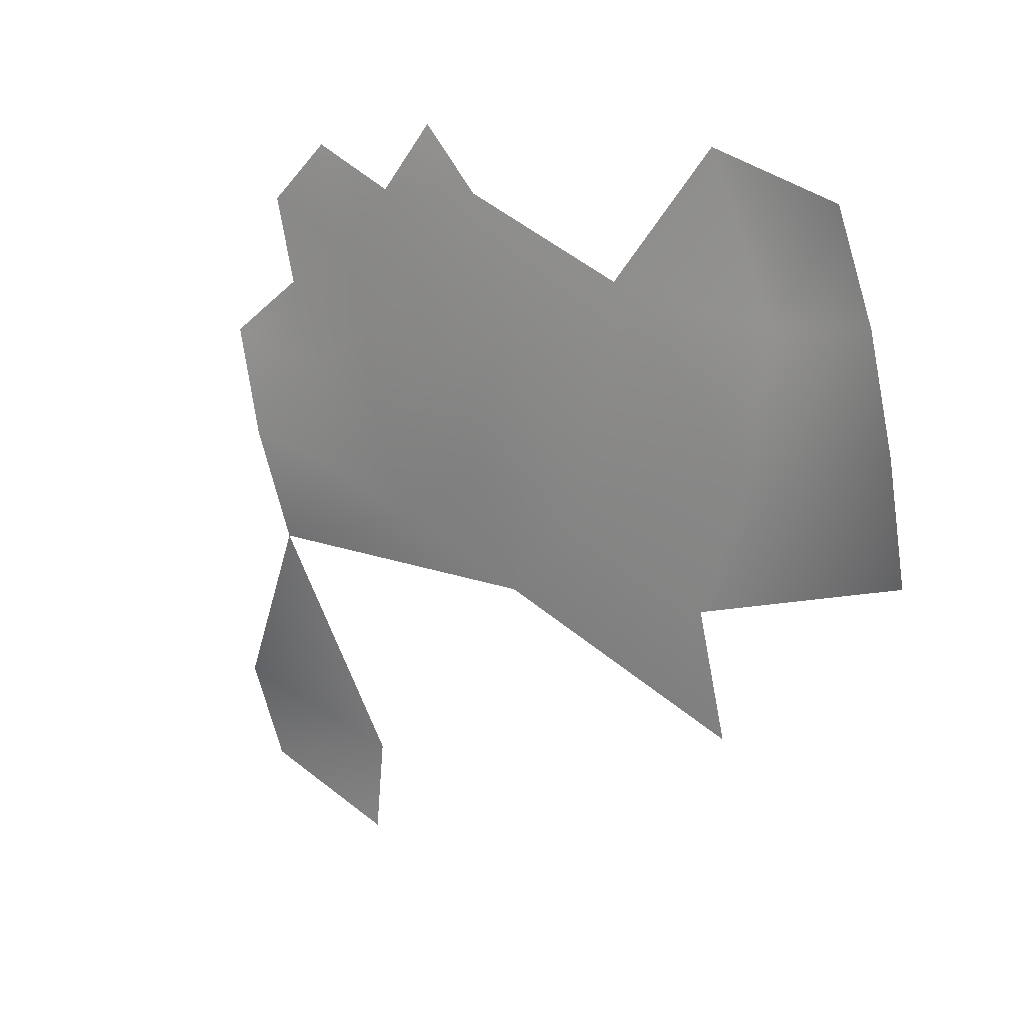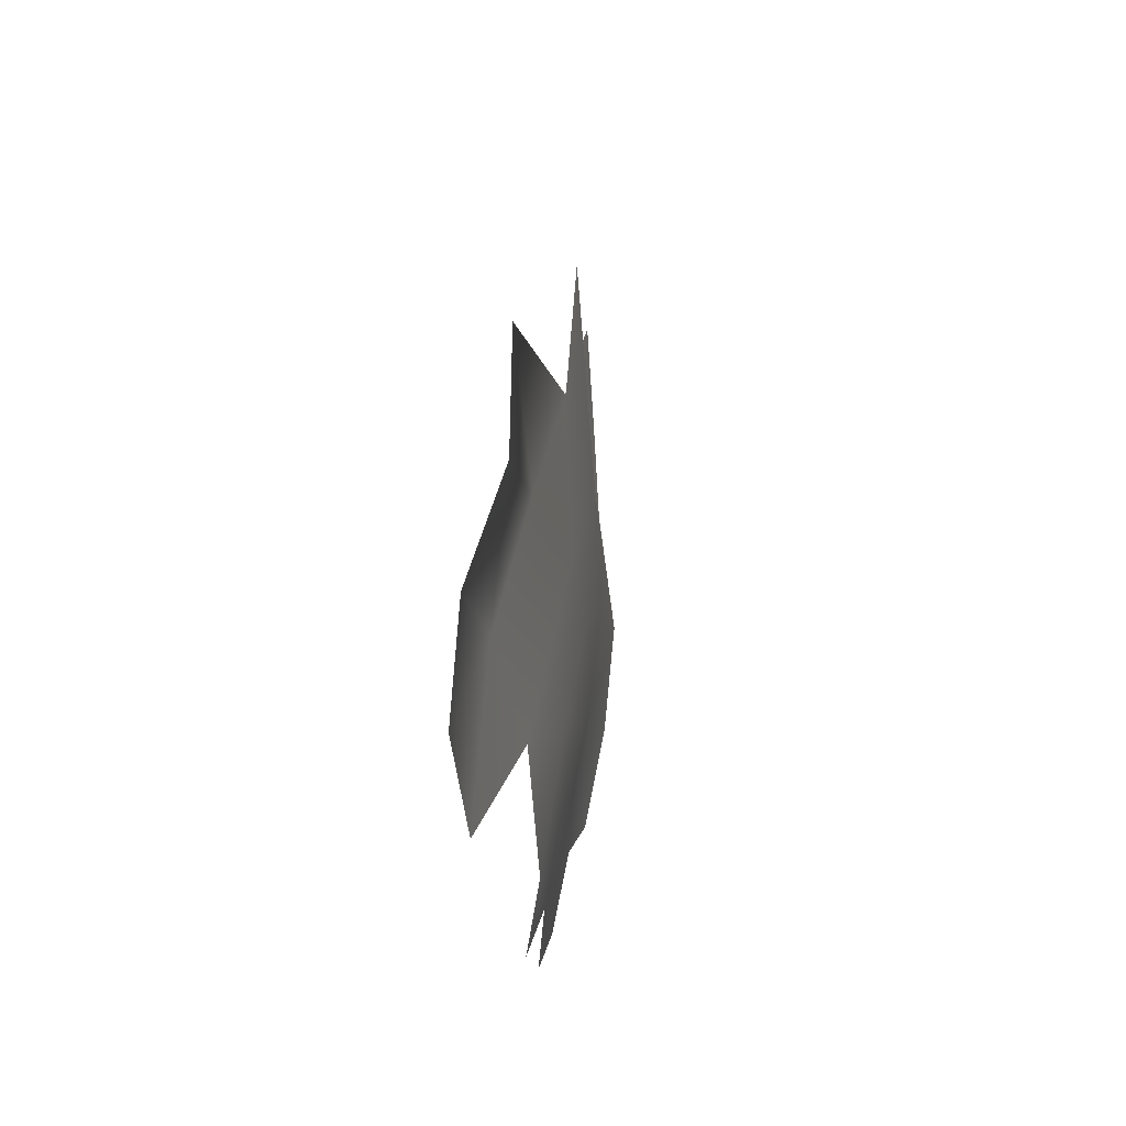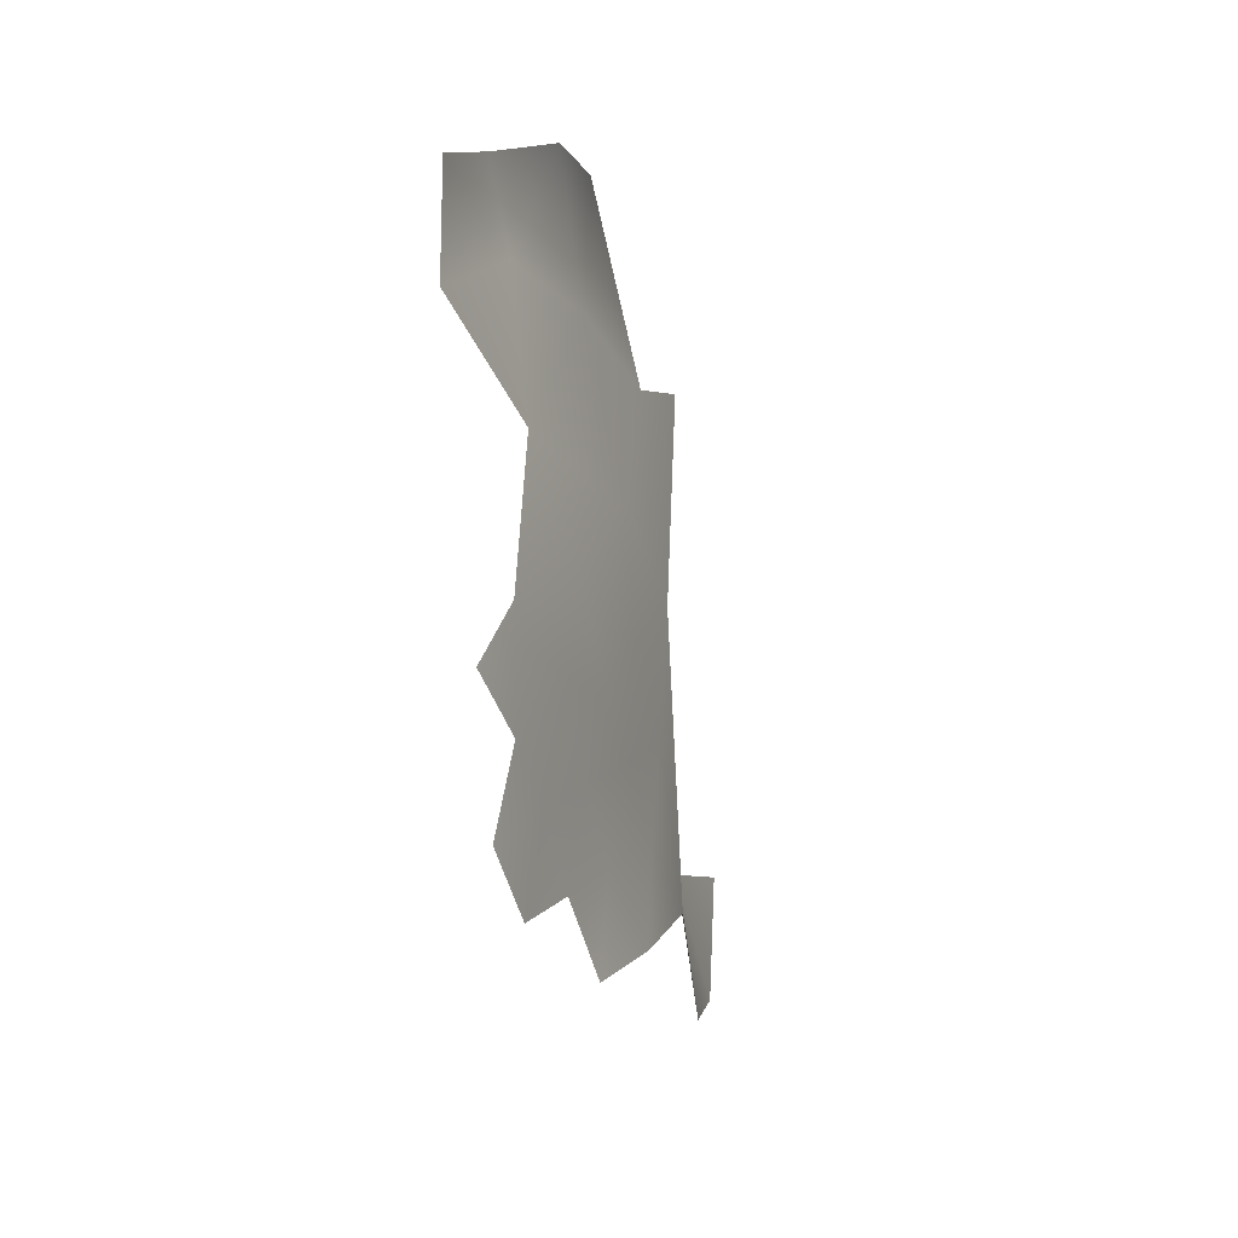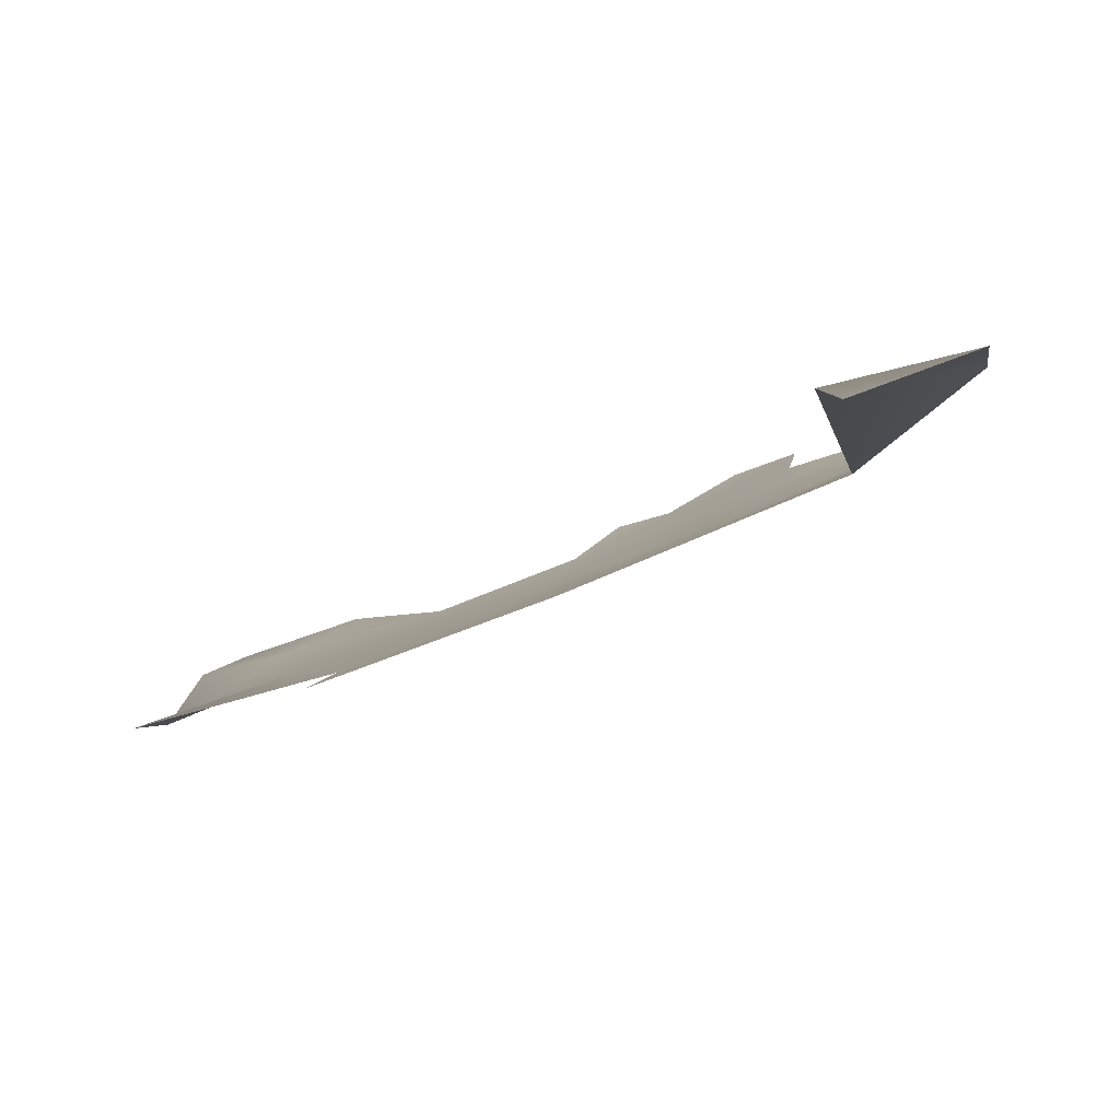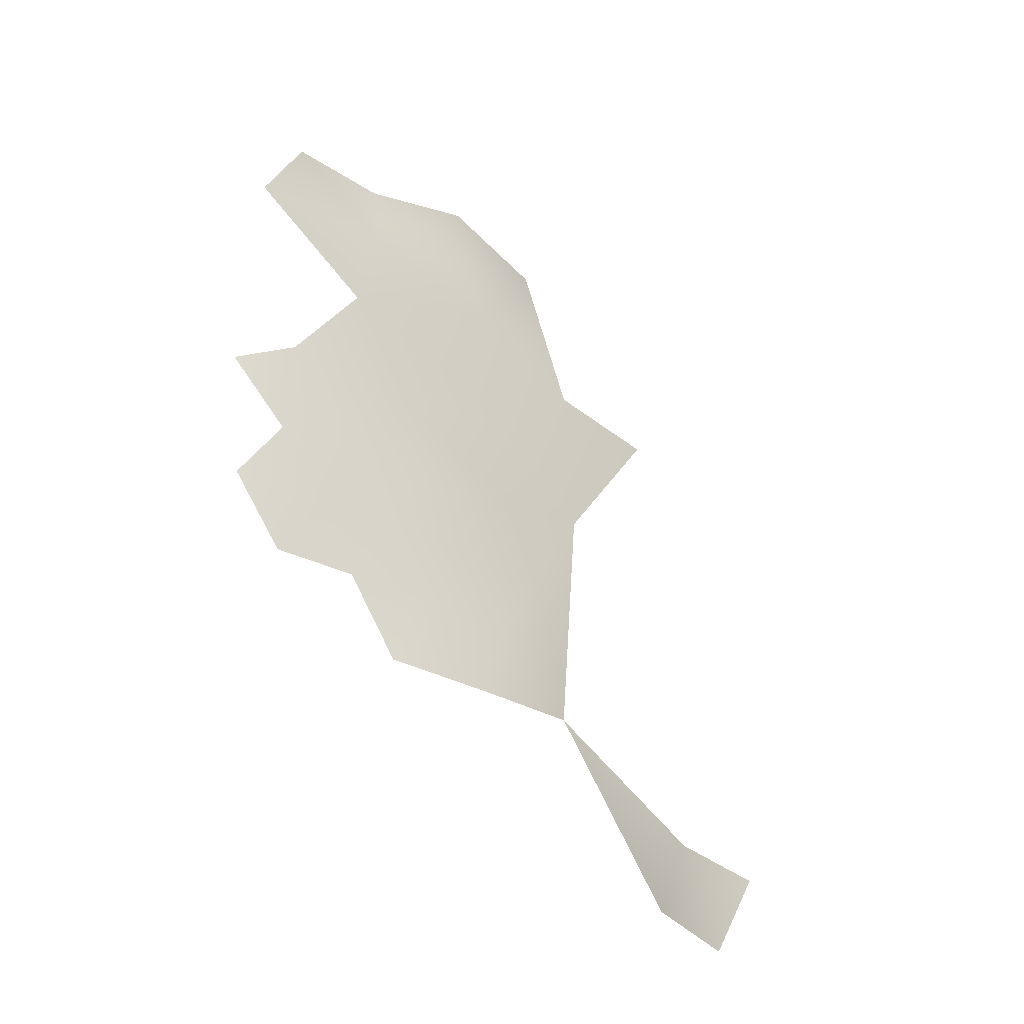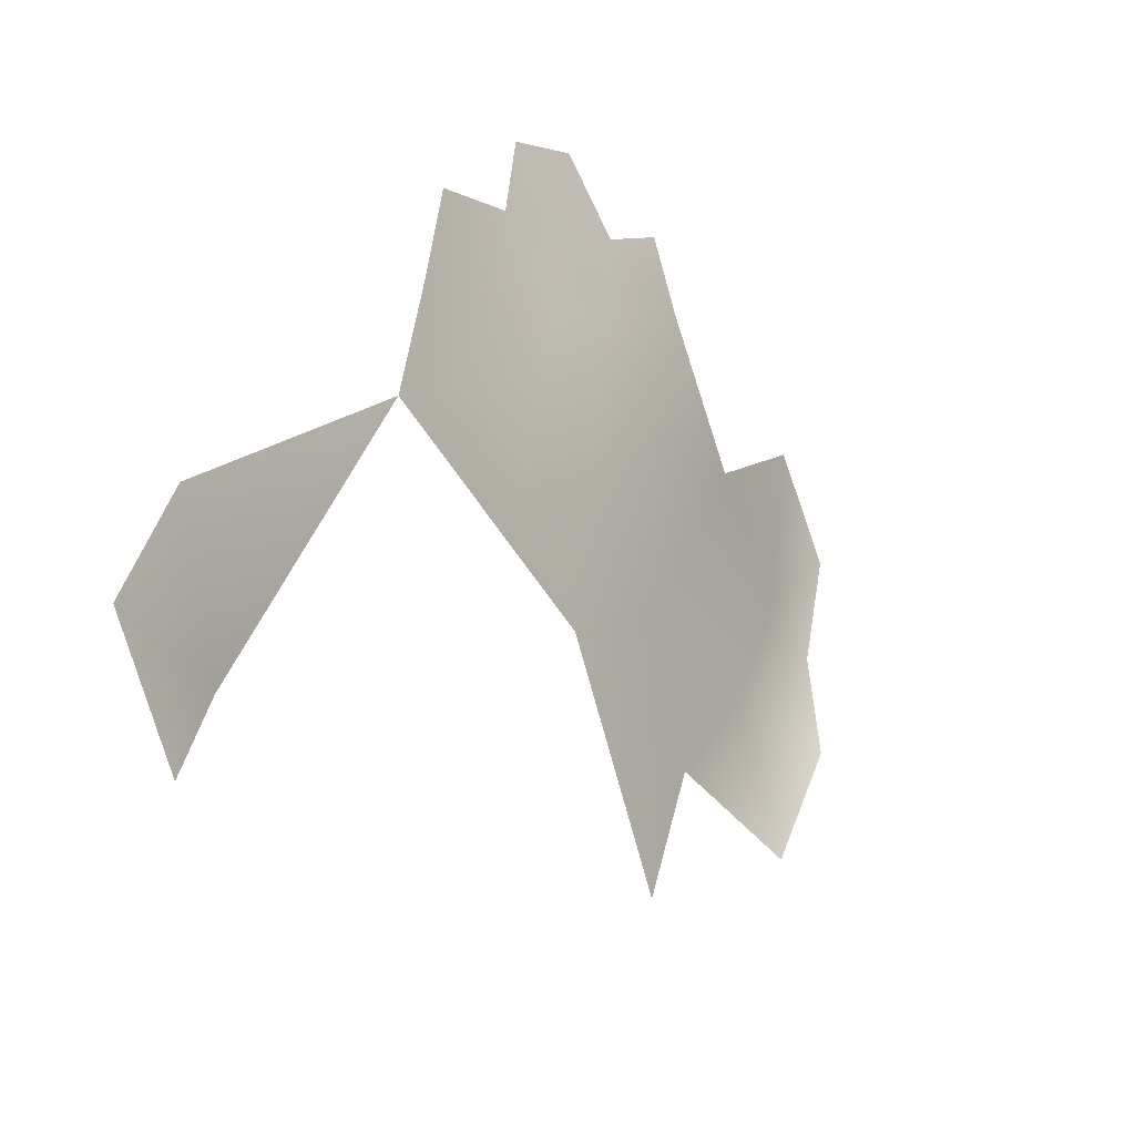
<metadata>
{"format":"obj","ext":"obj","renderer":"f3d","projection":"perspective","resolution":1024,"background":"white","views":[{"elev":3.4,"azim":130.9,"up":"+Z"},{"elev":71.9,"azim":22.4,"up":"+Y"},{"elev":4.7,"azim":33.2,"up":"+Y"},{"elev":-70.1,"azim":-60.2,"up":"+Z"},{"elev":-33.7,"azim":61.2,"up":"+Y"},{"elev":-44.1,"azim":40.4,"up":"+Z"}]}
</metadata>
<code>
v 436.7 1024 175.5
v 437.6 1019 177.2
v 438.7 1019 182.9
v 437.7 1024 180.7
v 435.9 1020 171.4
v 435.4 1028 172.8
v 437 1028 178
v 435.6 1033 175.1
v 437.3 1032 180.3
v 437.9 1028 182.8
v 439.6 1023 189.8
v 439.8 1027 192.4
v 439.5 1034 192.9
v 439.2 1031 189.9
v 438.2 1032 185.2
v 438.7 1023 185.4
v 437 1036 181.8
v 438.9 1027 187.3
v 431.6 1012 162.9
v 429 1012 157.5
v 426.8 1018 153.4
v 427.4 1019 158.3
v 434.2 1040 173.8
v 433.5 1035 169.1
v 436.3 1049 191
v 433.7 1051 182.5
v 434.3 1055 188.1
v 436.3 1043 184.9
v 432.5 1056 182.4
v 432.2 1056 176.5
v 432.6 1049 175
v 429.7 1056 170.1
v 438.8 1036 189.4
v 431.6 1045 168.5
v 429.4 1045 161.8
f 11 16 18
f 7 10 4
f 3 4 16
f 9 10 7
f 15 10 9
f 15 14 18
f 15 18 10
f 18 14 12
f 18 12 11
f 33 13 14
f 16 10 18
f 16 4 10
f 15 33 14
f 15 9 17
f 5 1 2
f 2 4 3
f 1 4 2
f 1 7 4
f 23 8 24
f 24 8 6
f 33 15 17
f 8 9 7
f 6 8 7
f 6 7 1
f 22 20 21
f 26 29 27
f 31 32 30
f 28 33 17
f 26 30 29
f 26 31 30
f 26 27 25
f 26 25 28
f 8 17 9
f 5 6 1
f 19 20 22
f 34 32 31
f 34 23 24
f 31 23 34
f 23 17 8
f 31 26 28
f 24 35 34
f 28 17 23
f 28 23 31
f 5 24 6
f 5 19 22

</code>
